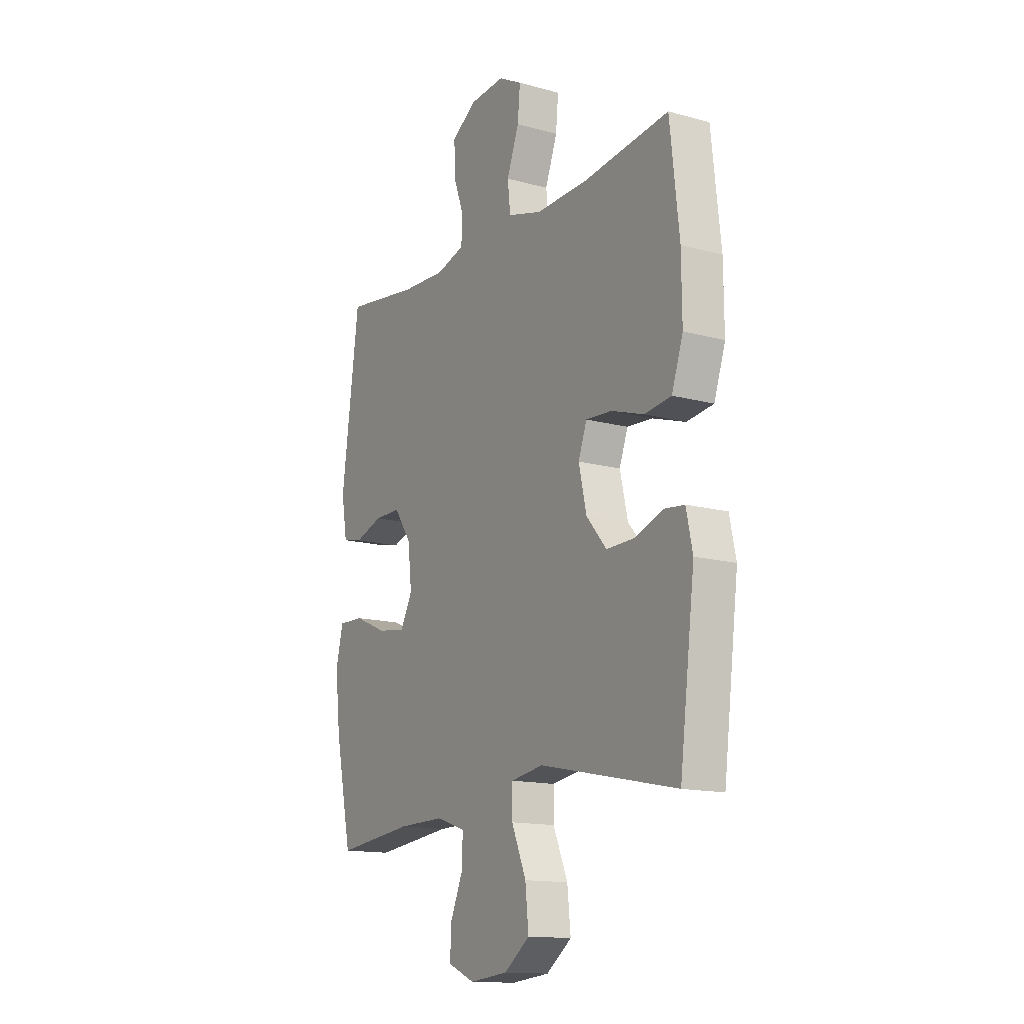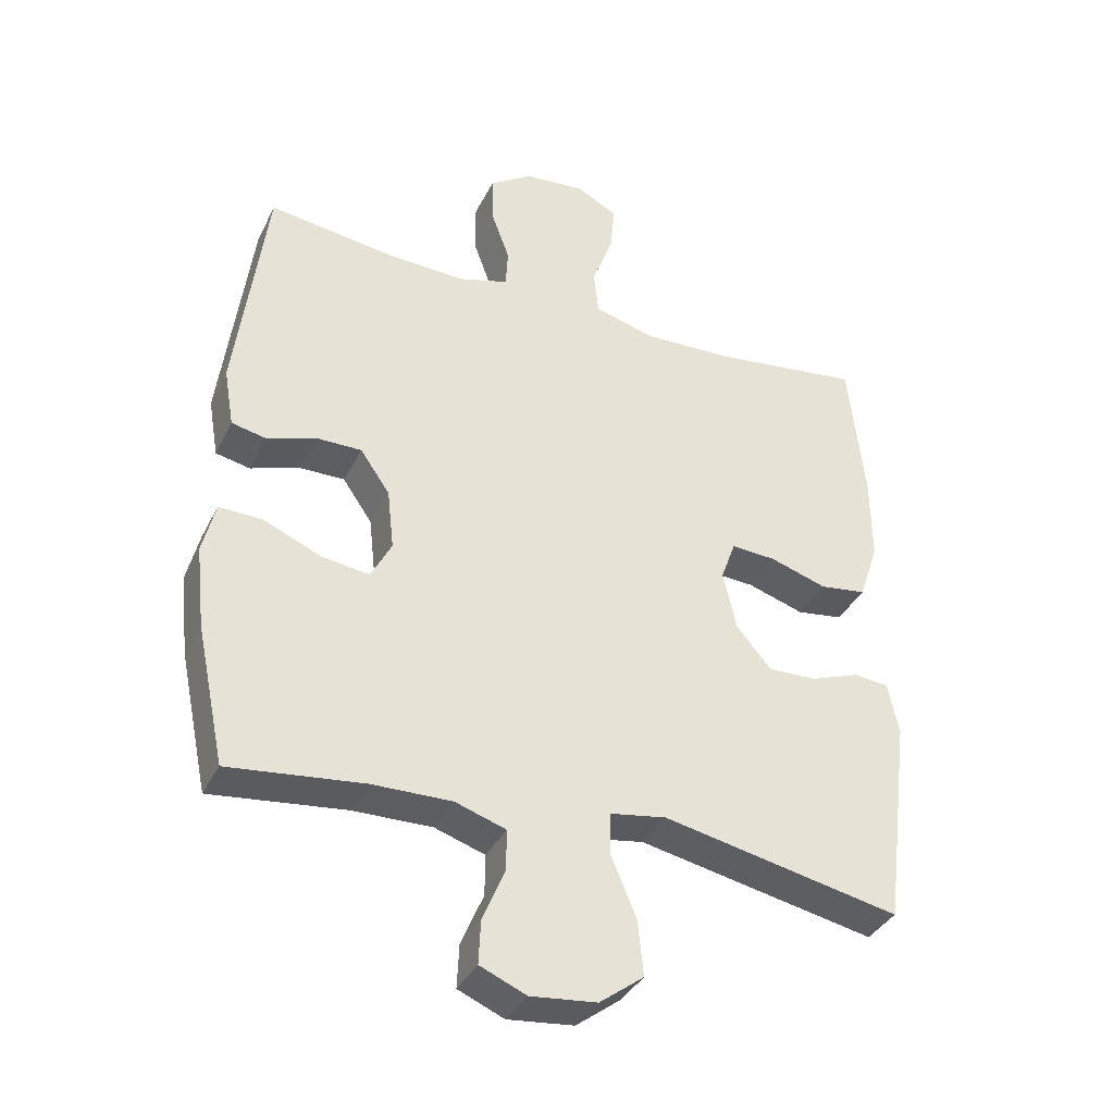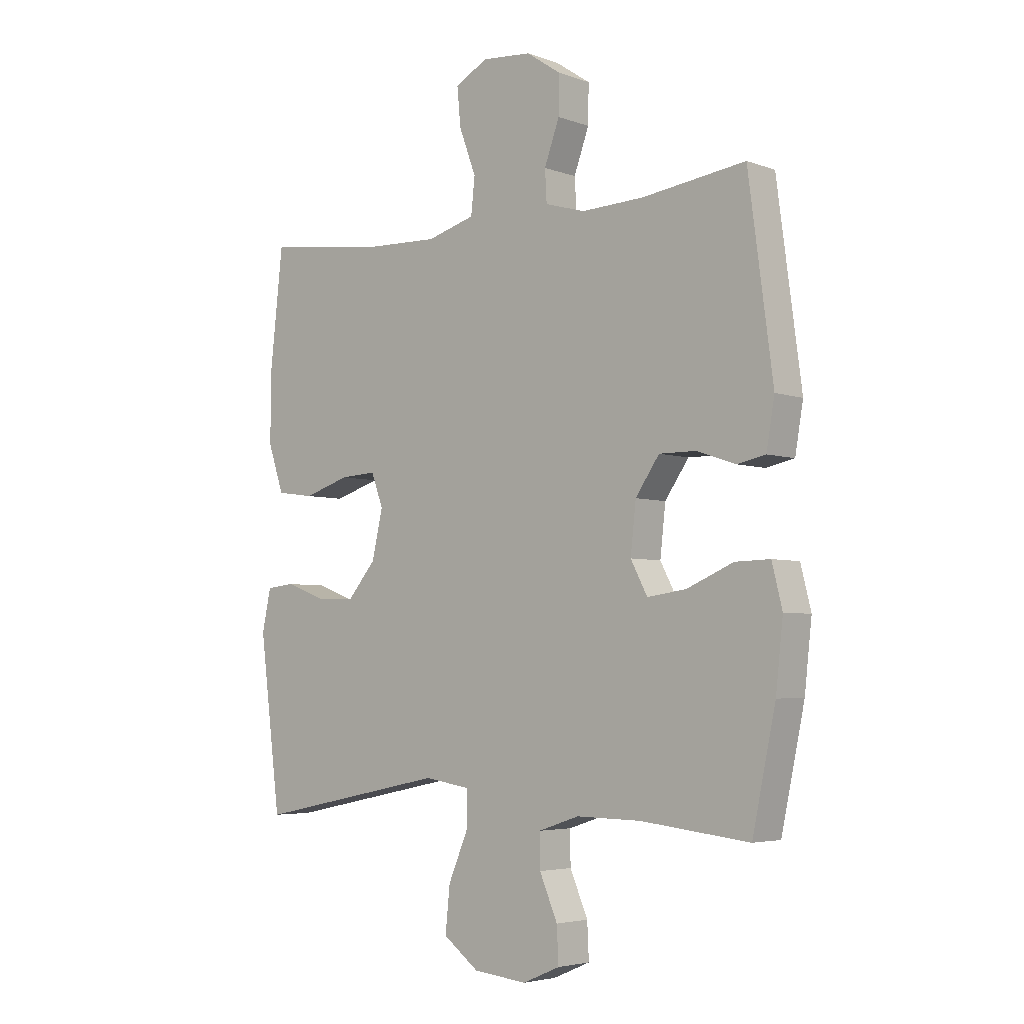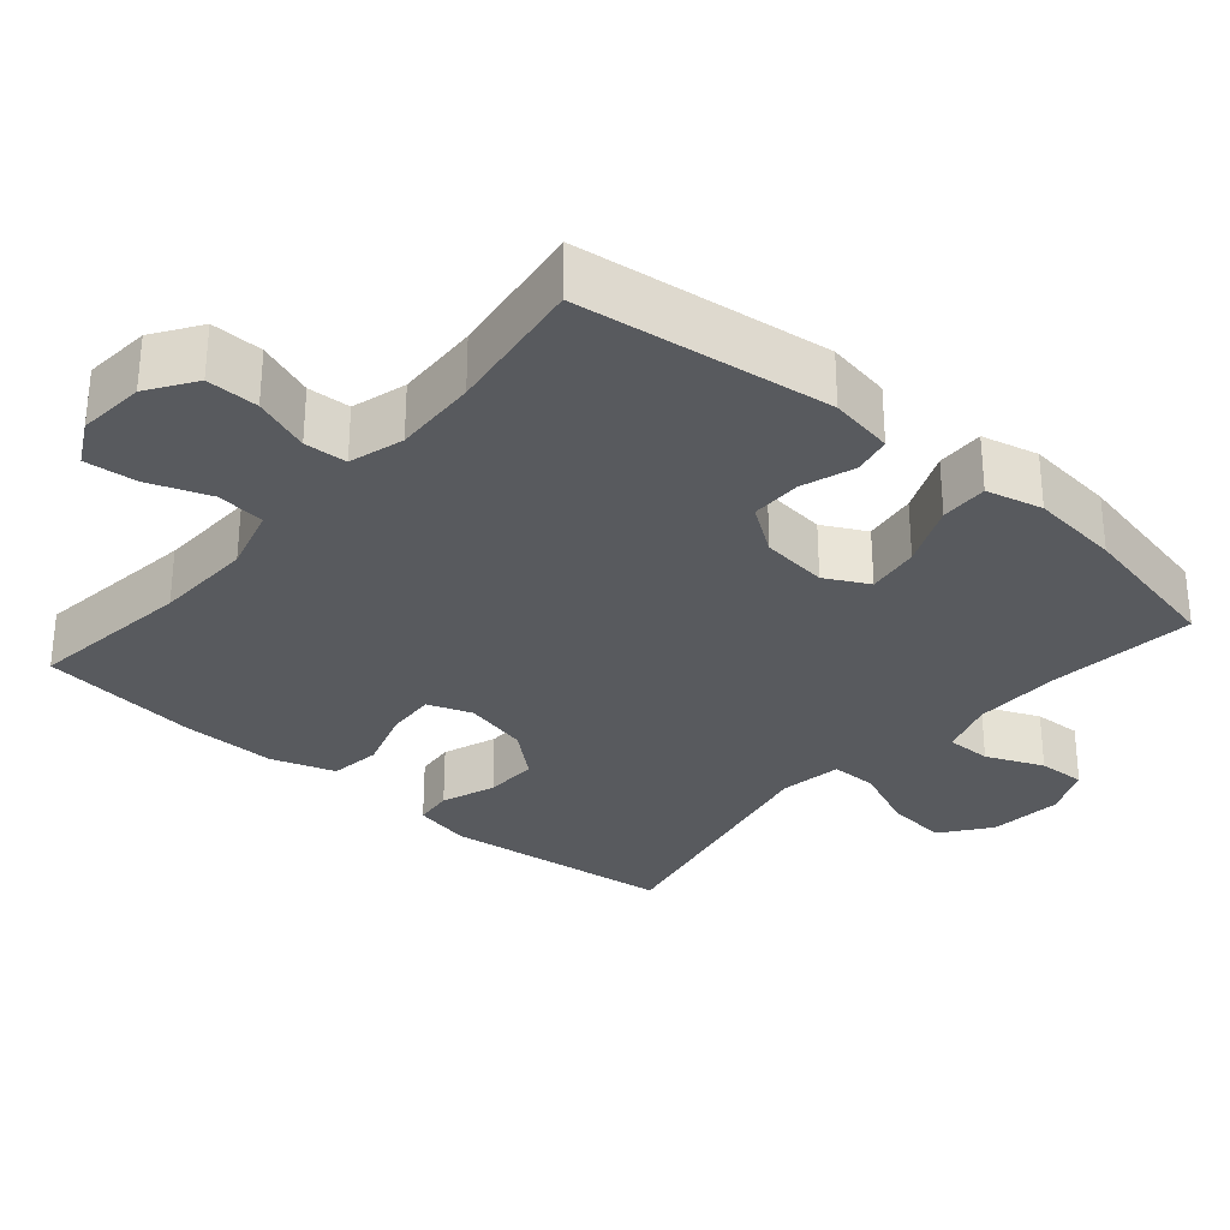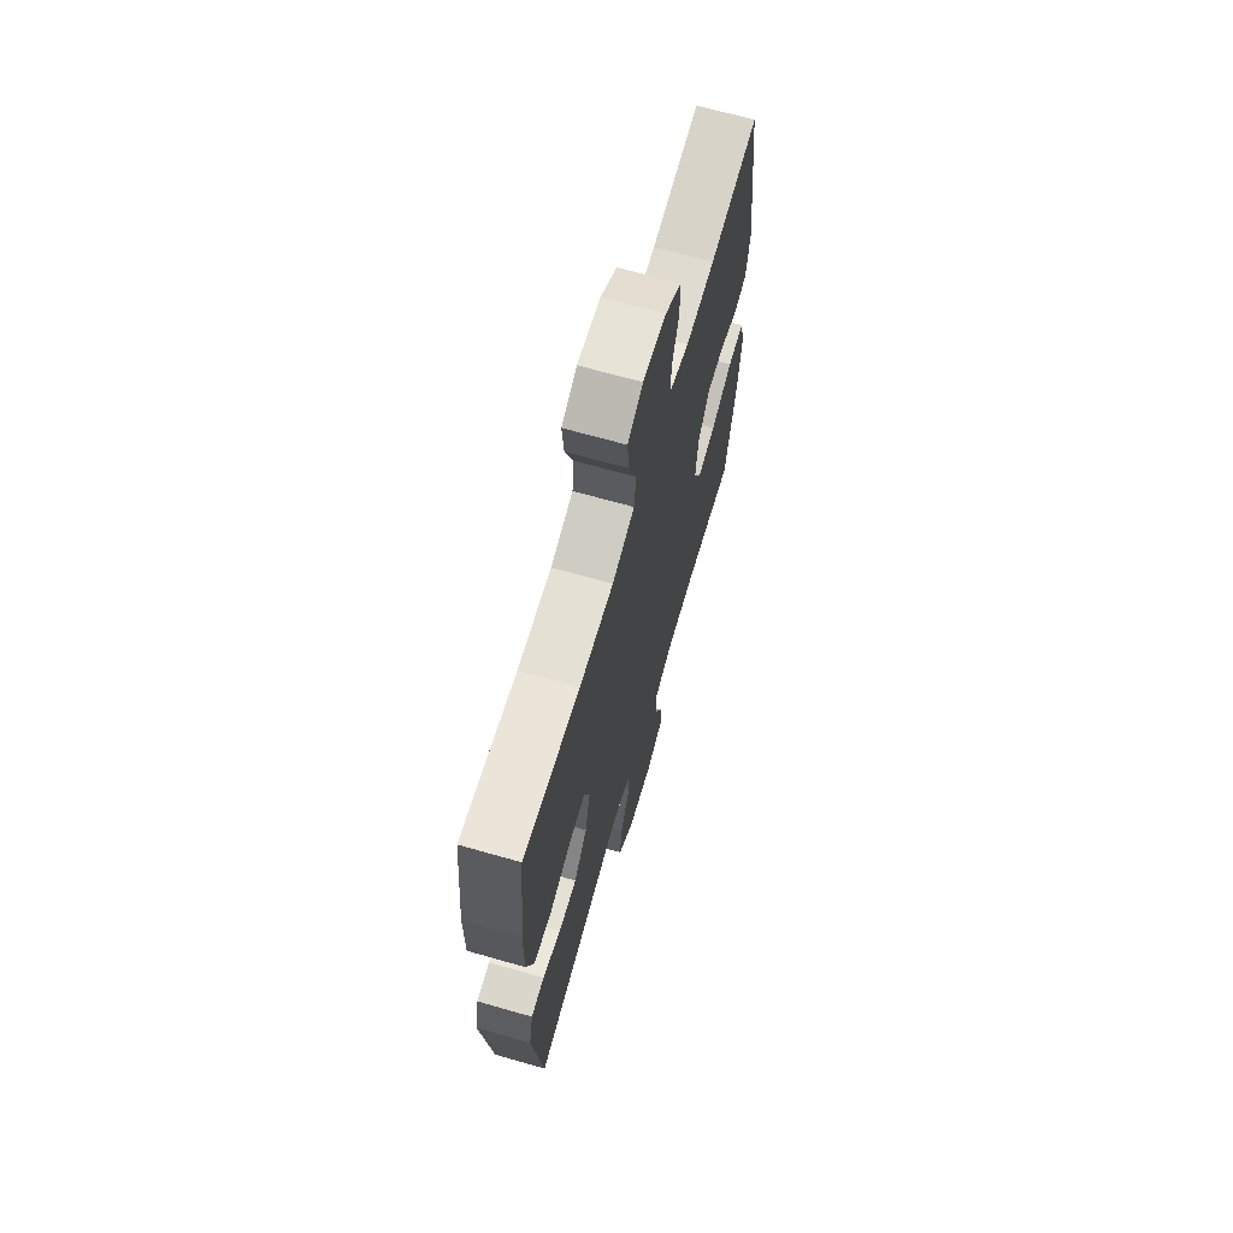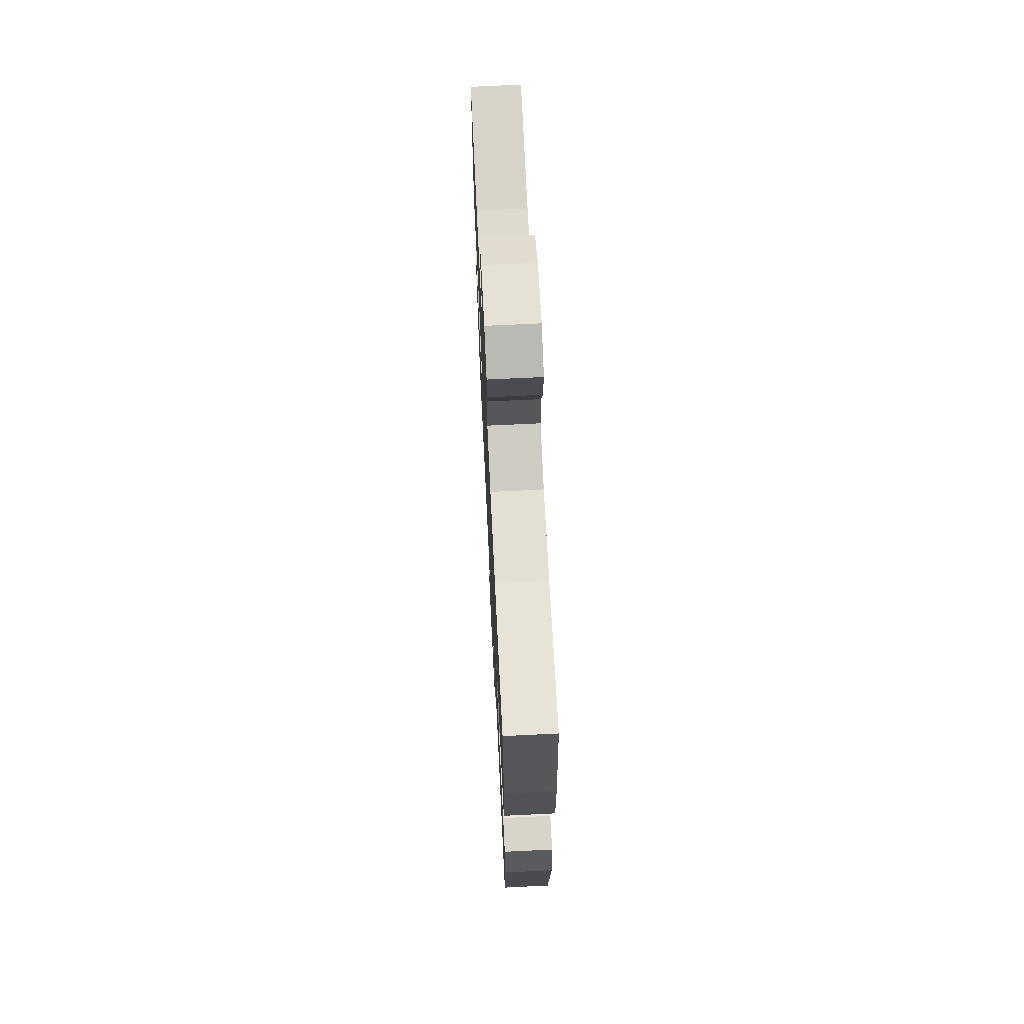
<metadata>
{"format":"obj","ext":"obj","renderer":"f3d","projection":"perspective","resolution":1024,"background":"white","views":[{"elev":-14.3,"azim":-121.1,"up":"+Z"},{"elev":-36.4,"azim":156.2,"up":"+Z"},{"elev":-4.3,"azim":40.9,"up":"+Z"},{"elev":-30.8,"azim":49.2,"up":"+Y"},{"elev":67.4,"azim":-74.0,"up":"+Z"},{"elev":68.9,"azim":-92.8,"up":"+Z"}]}
</metadata>
<code>
o path850
v 0.5334 0.0375 -0.2946
v 0.547 0.0375 -0.1711
v 0.5276 0.0375 -0.09305
v 0.4618 0.0375 -0.09477
v 0.3747 0.0375 -0.1325
v 0.3014 0.0375 -0.1429
v 0.2698 0.0375 -0.08301
v 0.28 0.0375 0.008816
v 0.3249 0.0375 0.07396
v 0.3947 0.0375 0.07366
v 0.468 0.0375 0.04876
v 0.5207 0.0375 0.05995
v 0.5359 0.0375 0.1489
v 0.4897 0.0375 0.4989
v 0.295 0.0375 0.4721
v 0.1787 0.0375 0.4672
v 0.1032 0.0375 0.489
v 0.09994 0.0375 0.548
v 0.1282 0.0375 0.6261
v 0.1294 0.0375 0.6979
v 0.06439 0.0375 0.7415
v -0.02811 0.0375 0.7489
v -0.08989 0.0375 0.7159
v -0.08311 0.0375 0.6439
v -0.05137 0.0375 0.5585
v -0.05865 0.0375 0.4915
v -0.1488 0.0375 0.4657
v -0.2851 0.0375 0.4702
v -0.512 0.0375 0.4989
v -0.5362 0.0375 0.2802
v -0.5373 0.0375 0.1484
v -0.5077 0.0375 0.06019
v -0.4371 0.0375 0.05068
v -0.3508 0.0375 0.0783
v -0.2832 0.0375 0.08227
v -0.2609 0.0375 0.02127
v -0.2813 0.0375 -0.06828
v -0.3343 0.0375 -0.1305
v -0.4079 0.0375 -0.1285
v -0.4821 0.0375 -0.1013
v -0.5352 0.0375 -0.1069
v -0.5518 0.0375 -0.1852
v -0.512 0.0375 -0.503
v -0.1515 0.0375 -0.4285
v -0.06566 0.0375 -0.4425
v -0.06539 0.0375 -0.5063
v -0.1036 0.0375 -0.5969
v -0.1123 0.0375 -0.6811
v -0.04539 0.0375 -0.7314
v 0.05511 0.0375 -0.7417
v 0.1252 0.0375 -0.7115
v 0.1221 0.0375 -0.6451
v 0.08831 0.0375 -0.5663
v 0.08764 0.0375 -0.5037
v 0.1645 0.0375 -0.4782
v 0.2856 0.0375 -0.4801
v 0.4897 0.0375 -0.503
v 0.5334 -0.0375 -0.2946
v 0.547 -0.0375 -0.1711
v 0.5276 -0.0375 -0.09305
v 0.4618 -0.0375 -0.09477
v 0.3747 -0.0375 -0.1325
v 0.3014 -0.0375 -0.1429
v 0.2698 -0.0375 -0.08301
v 0.28 -0.0375 0.008816
v 0.3249 -0.0375 0.07396
v 0.3947 -0.0375 0.07366
v 0.468 -0.0375 0.04876
v 0.5207 -0.0375 0.05995
v 0.5359 -0.0375 0.1489
v 0.4897 -0.0375 0.4989
v 0.295 -0.0375 0.4721
v 0.1787 -0.0375 0.4672
v 0.1032 -0.0375 0.489
v 0.09994 -0.0375 0.548
v 0.1282 -0.0375 0.6261
v 0.1294 -0.0375 0.6979
v 0.06439 -0.0375 0.7415
v -0.02811 -0.0375 0.7489
v -0.08989 -0.0375 0.7159
v -0.08311 -0.0375 0.6439
v -0.05137 -0.0375 0.5585
v -0.05865 -0.0375 0.4915
v -0.1488 -0.0375 0.4657
v -0.2851 -0.0375 0.4702
v -0.512 -0.0375 0.4989
v -0.5362 -0.0375 0.2802
v -0.5373 -0.0375 0.1484
v -0.5077 -0.0375 0.06019
v -0.4371 -0.0375 0.05068
v -0.3508 -0.0375 0.0783
v -0.2832 -0.0375 0.08227
v -0.2609 -0.0375 0.02127
v -0.2813 -0.0375 -0.06828
v -0.3343 -0.0375 -0.1305
v -0.4079 -0.0375 -0.1285
v -0.4821 -0.0375 -0.1013
v -0.5352 -0.0375 -0.1069
v -0.5518 -0.0375 -0.1852
v -0.512 -0.0375 -0.503
v -0.1515 -0.0375 -0.4285
v -0.06566 -0.0375 -0.4425
v -0.06539 -0.0375 -0.5063
v -0.1036 -0.0375 -0.5969
v -0.1123 -0.0375 -0.6811
v -0.04539 -0.0375 -0.7314
v 0.05511 -0.0375 -0.7417
v 0.1252 -0.0375 -0.7115
v 0.1221 -0.0375 -0.6451
v 0.08831 -0.0375 -0.5663
v 0.08764 -0.0375 -0.5037
v 0.1645 -0.0375 -0.4782
v 0.2856 -0.0375 -0.4801
v 0.4897 -0.0375 -0.503
v 0.5334 0.0375 -0.2946
v 0.547 0.0375 -0.1711
v 0.5276 0.0375 -0.09305
v 0.5276 0.0375 -0.09305
v 0.5207 0.0375 0.05995
v 0.5207 0.0375 0.05995
v 0.5359 0.0375 0.1489
v 0.4618 0.0375 -0.09477
v 0.468 0.0375 0.04876
v 0.4897 0.0375 -0.503
v 0.4897 0.0375 -0.503
v 0.4897 0.0375 0.4989
v 0.4897 0.0375 0.4989
v 0.3947 0.0375 0.07366
v 0.3747 0.0375 -0.1325
v 0.295 0.0375 0.4721
v 0.2856 0.0375 -0.4801
v 0.3249 0.0375 0.07396
v 0.3014 0.0375 -0.1429
v 0.3014 0.0375 -0.1429
v 0.28 0.0375 0.008816
v 0.2698 0.0375 -0.08301
v 0.1787 0.0375 0.4672
v 0.1645 0.0375 -0.4782
v 0.1032 0.0375 0.489
v 0.1032 0.0375 0.489
v 0.08764 0.0375 -0.5037
v 0.08764 0.0375 -0.5037
v 0.1282 0.0375 0.6261
v 0.1294 0.0375 0.6979
v 0.06439 0.0375 0.7415
v 0.09994 0.0375 0.548
v 0.05511 0.0375 -0.7417
v 0.1252 0.0375 -0.7115
v 0.1252 0.0375 -0.7115
v 0.1221 0.0375 -0.6451
v 0.08831 0.0375 -0.5663
v -0.02811 0.0375 0.7489
v -0.04539 0.0375 -0.7314
v -0.08989 0.0375 0.7159
v -0.08989 0.0375 0.7159
v -0.1123 0.0375 -0.6811
v -0.05137 0.0375 0.5585
v -0.05865 0.0375 0.4915
v -0.05865 0.0375 0.4915
v -0.08311 0.0375 0.6439
v -0.06566 0.0375 -0.4425
v -0.06566 0.0375 -0.4425
v -0.06539 0.0375 -0.5063
v -0.1488 0.0375 0.4657
v -0.1036 0.0375 -0.5969
v -0.1515 0.0375 -0.4285
v -0.2851 0.0375 0.4702
v -0.2609 0.0375 0.02127
v -0.2813 0.0375 -0.06828
v -0.2832 0.0375 0.08227
v -0.2832 0.0375 0.08227
v -0.3343 0.0375 -0.1305
v -0.3508 0.0375 0.0783
v -0.4079 0.0375 -0.1285
v -0.4371 0.0375 0.05068
v -0.4821 0.0375 -0.1013
v -0.512 0.0375 -0.503
v -0.512 0.0375 -0.503
v -0.5077 0.0375 0.06019
v -0.5077 0.0375 0.06019
v -0.5352 0.0375 -0.1069
v -0.5352 0.0375 -0.1069
v -0.512 0.0375 0.4989
v -0.512 0.0375 0.4989
v -0.5373 0.0375 0.1484
v -0.5362 0.0375 0.2802
v -0.5518 0.0375 -0.1852
v 0.5334 -0.0375 -0.2946
v 0.547 -0.0375 -0.1711
v 0.5276 -0.0375 -0.09305
v 0.5276 -0.0375 -0.09305
v 0.5207 -0.0375 0.05995
v 0.5207 -0.0375 0.05995
v 0.5359 -0.0375 0.1489
v 0.4618 -0.0375 -0.09477
v 0.468 -0.0375 0.04876
v 0.4897 -0.0375 -0.503
v 0.4897 -0.0375 -0.503
v 0.4897 -0.0375 0.4989
v 0.4897 -0.0375 0.4989
v 0.3947 -0.0375 0.07366
v 0.3747 -0.0375 -0.1325
v 0.295 -0.0375 0.4721
v 0.2856 -0.0375 -0.4801
v 0.3249 -0.0375 0.07396
v 0.3014 -0.0375 -0.1429
v 0.3014 -0.0375 -0.1429
v 0.28 -0.0375 0.008816
v 0.2698 -0.0375 -0.08301
v 0.1787 -0.0375 0.4672
v 0.1645 -0.0375 -0.4782
v 0.1032 -0.0375 0.489
v 0.1032 -0.0375 0.489
v 0.08764 -0.0375 -0.5037
v 0.08764 -0.0375 -0.5037
v 0.1282 -0.0375 0.6261
v 0.1294 -0.0375 0.6979
v 0.06439 -0.0375 0.7415
v 0.09994 -0.0375 0.548
v 0.05511 -0.0375 -0.7417
v 0.1252 -0.0375 -0.7115
v 0.1252 -0.0375 -0.7115
v 0.1221 -0.0375 -0.6451
v 0.08831 -0.0375 -0.5663
v -0.02811 -0.0375 0.7489
v -0.04539 -0.0375 -0.7314
v -0.08989 -0.0375 0.7159
v -0.08989 -0.0375 0.7159
v -0.1123 -0.0375 -0.6811
v -0.05137 -0.0375 0.5585
v -0.05865 -0.0375 0.4915
v -0.05865 -0.0375 0.4915
v -0.08311 -0.0375 0.6439
v -0.06566 -0.0375 -0.4425
v -0.06566 -0.0375 -0.4425
v -0.06539 -0.0375 -0.5063
v -0.1488 -0.0375 0.4657
v -0.1036 -0.0375 -0.5969
v -0.1515 -0.0375 -0.4285
v -0.2851 -0.0375 0.4702
v -0.2609 -0.0375 0.02127
v -0.2813 -0.0375 -0.06828
v -0.2832 -0.0375 0.08227
v -0.2832 -0.0375 0.08227
v -0.3343 -0.0375 -0.1305
v -0.3508 -0.0375 0.0783
v -0.4079 -0.0375 -0.1285
v -0.4371 -0.0375 0.05068
v -0.4821 -0.0375 -0.1013
v -0.512 -0.0375 -0.503
v -0.512 -0.0375 -0.503
v -0.5077 -0.0375 0.06019
v -0.5077 -0.0375 0.06019
v -0.5352 -0.0375 -0.1069
v -0.5352 -0.0375 -0.1069
v -0.512 -0.0375 0.4989
v -0.512 -0.0375 0.4989
v -0.5373 -0.0375 0.1484
v -0.5362 -0.0375 0.2802
v -0.5518 -0.0375 -0.1852
f 240 243 237
f 259 246 240
f 243 241 208
f 195 189 190
f 237 243 231
f 194 196 192
f 205 201 203
f 212 231 208
f 245 247 250
f 206 234 211
f 260 247 249
f 211 234 214
f 208 241 209
f 214 236 224
f 223 220 221
f 216 233 230
f 241 242 209
f 230 231 219
f 231 243 208
f 242 234 209
f 239 245 250
f 209 234 206
f 202 189 195
f 234 242 239
f 202 188 189
f 188 206 204
f 259 240 256
f 219 231 212
f 245 239 242
f 238 224 236
f 252 248 258
f 188 204 197
f 250 247 260
f 218 233 216
f 217 218 216
f 216 230 219
f 260 249 254
f 220 224 226
f 227 233 225
f 243 240 246
f 210 208 205
f 226 224 238
f 214 234 236
f 226 238 229
f 203 201 194
f 203 194 199
f 225 233 218
f 224 220 223
f 246 258 248
f 210 205 203
f 212 208 210
f 206 188 202
f 206 211 204
f 258 246 259
f 194 201 196
f 1 2 59 58
f 2 118 191 59
f 120 13 70 193
f 3 4 61 60
f 11 12 69 68
f 125 1 58 198
f 13 127 200 70
f 10 11 68 67
f 4 5 62 61
f 14 15 72 71
f 56 57 114 113
f 9 10 67 66
f 5 134 207 62
f 8 9 66 65
f 6 7 64 63
f 15 16 73 72
f 55 56 113 112
f 7 8 65 64
f 16 140 213 73
f 142 55 112 215
f 19 20 77 76
f 20 21 78 77
f 18 19 76 75
f 50 149 222 107
f 51 52 109 108
f 52 53 110 109
f 17 18 75 74
f 53 54 111 110
f 21 22 79 78
f 49 50 107 106
f 22 155 228 79
f 48 49 106 105
f 25 159 232 82
f 24 25 82 81
f 23 24 81 80
f 162 46 103 235
f 26 27 84 83
f 47 48 105 104
f 46 47 104 103
f 44 45 102 101
f 27 28 85 84
f 36 37 94 93
f 171 36 93 244
f 37 38 95 94
f 34 35 92 91
f 38 39 96 95
f 33 34 91 90
f 39 40 97 96
f 178 44 101 251
f 180 33 90 253
f 40 182 255 97
f 28 184 257 85
f 31 32 89 88
f 30 31 88 87
f 29 30 87 86
f 42 43 100 99
f 41 42 99 98
f 167 164 170
f 186 167 173
f 170 135 168
f 122 117 116
f 164 158 170
f 121 119 123
f 132 130 128
f 139 135 158
f 172 177 174
f 133 138 161
f 187 176 174
f 138 141 161
f 135 136 168
f 141 151 163
f 150 148 147
f 143 157 160
f 168 136 169
f 157 146 158
f 158 135 170
f 169 136 161
f 166 177 172
f 136 133 161
f 129 122 116
f 161 166 169
f 129 116 115
f 115 131 133
f 186 183 167
f 146 139 158
f 172 169 166
f 165 163 151
f 179 185 175
f 115 124 131
f 177 187 174
f 145 143 160
f 144 143 145
f 143 146 157
f 187 181 176
f 147 153 151
f 154 152 160
f 170 173 167
f 137 132 135
f 153 165 151
f 141 163 161
f 153 156 165
f 130 121 128
f 130 126 121
f 152 145 160
f 151 150 147
f 173 175 185
f 137 130 132
f 139 137 135
f 133 129 115
f 133 131 138
f 185 186 173
f 121 123 128

</code>
